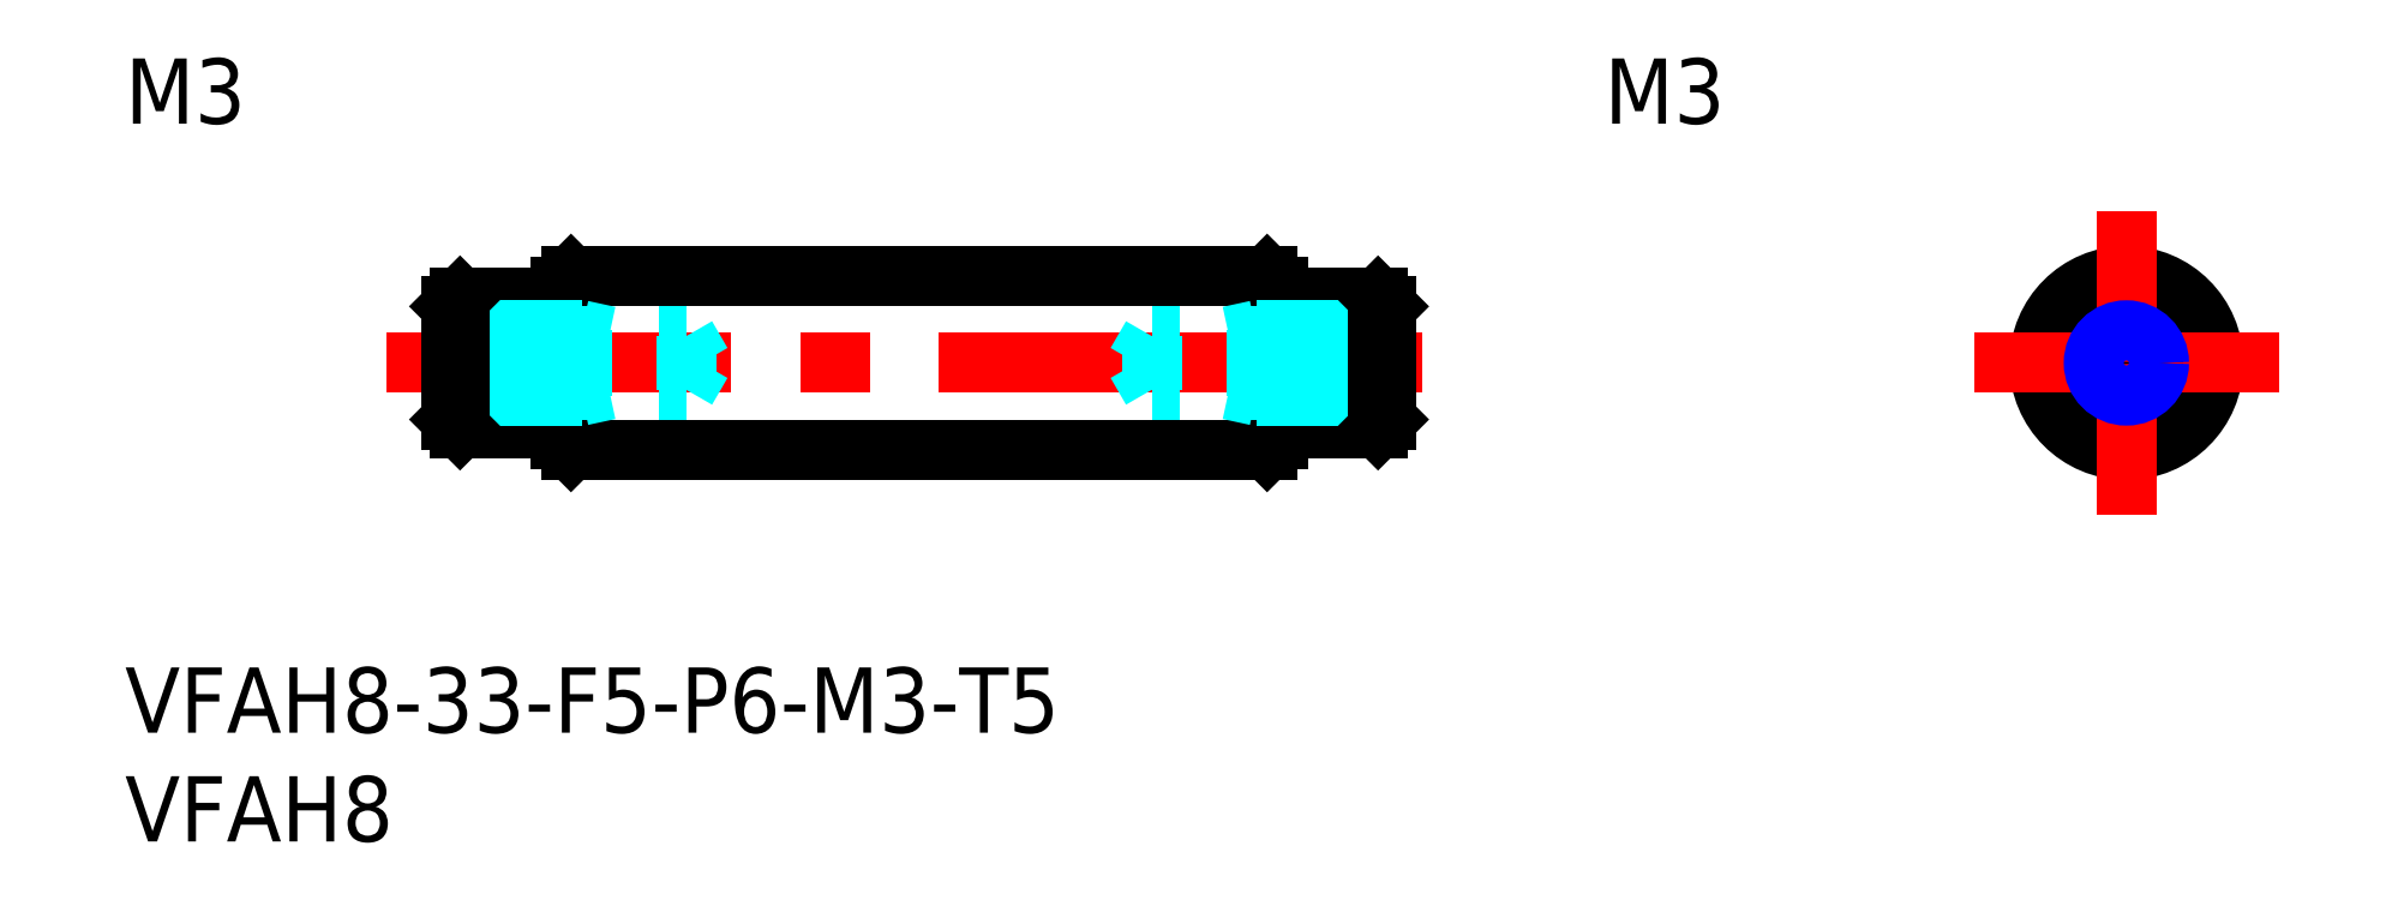
<metadata>
{"format":"dxf","ext":"dxf","renderer":"ezdxf+matplotlib","layout":"modelspace","background":"white","min_lineweight":24,"dpi":150}
</metadata>
<code>
0
SECTION
2
ENTITIES
0
INSERT
8
MSM_CONTINUOUS
2
*U4
10
0
20
0
30
0
0
INSERT
8
MSM_CONTINUOUS
2
*U5
10
0
20
0
30
0
0
LINE
8
MSM_CENTER
10
12
20
14
30
0
11
61
21
14
31
0
0
LINE
8
MSM_CONTINUOUS
10
20.5
20
10
30
0
11
52.5
21
10
31
0
0
LINE
8
MSM_CONTINUOUS
10
20.5
20
18
30
0
11
52.5
21
18
31
0
0
CIRCLE
8
MSM_CONTINUOUS
10
92
20
14
30
0
40
3
0
CIRCLE
8
MSM_CONTINUOUS
10
92
20
14
30
0
40
4
0
LINE
8
MSM_CENTER
10
92
20
21
30
0
11
92
21
7
31
0
0
LINE
8
MSM_CENTER
10
85
20
14
30
0
11
99
21
14
31
0
0
CIRCLE
8
MSM_CONTINUOUS
10
92
20
14
30
0
40
1.23
0
CIRCLE
8
MSM_NARROW
10
92
20
14
30
0
40
1.5
0
LINE
8
MSM_CONTINUOUS
10
53
20
17.5
30
0
11
53
21
10.5
31
0
0
LINE
8
MSM_CONTINUOUS
10
54
20
17
30
0
11
54
21
11
31
0
0
LINE
8
MSM_CONTINUOUS
10
52.5
20
18
30
0
11
52.5
21
10
31
0
0
LINE
8
MSM_CONTINUOUS
10
53
20
10.5
30
0
11
52.5
21
10
31
0
0
LINE
8
MSM_CONTINUOUS
10
57.6
20
17
30
0
11
54
21
17
31
0
0
LINE
8
MSM_CONTINUOUS
10
53
20
17.5
30
0
11
52.5
21
18
31
0
0
LINE
8
MSM_CONTINUOUS
10
54
20
16.9
30
0
11
53
21
16.9
31
0
0
LINE
8
MSM_CONTINUOUS
10
57.6
20
11
30
0
11
54
21
11
31
0
0
LINE
8
MSM_CONTINUOUS
10
54
20
11.1
30
0
11
53
21
11.1
31
0
0
LINE
8
MSM_CONTINUOUS
10
20
20
17.5
30
0
11
20
21
10.5
31
0
0
LINE
8
MSM_CONTINUOUS
10
20.5
20
18
30
0
11
20.5
21
10
31
0
0
LINE
8
MSM_CONTINUOUS
10
20
20
10.5
30
0
11
20.5
21
10
31
0
0
LINE
8
MSM_CONTINUOUS
10
15.4
20
17
30
0
11
19
21
17
31
0
0
LINE
8
MSM_CONTINUOUS
10
20
20
17.5
30
0
11
20.5
21
18
31
0
0
LINE
8
MSM_CONTINUOUS
10
19
20
16.9
30
0
11
20
21
16.9
31
0
0
LINE
8
MSM_CONTINUOUS
10
15.4
20
11
30
0
11
19
21
11
31
0
0
LINE
8
MSM_CONTINUOUS
10
19
20
11.1
30
0
11
20
21
11.1
31
0
0
LINE
8
MSM_CONTINUOUS
10
15
20
16.6
30
0
11
15
21
11.4
31
0
0
LINE
8
MSM_CONTINUOUS
10
19
20
17
30
0
11
19
21
11
31
0
0
INSERT
8
MSM_CONTINUOUS
2
*U6
10
0
20
0
30
0
0
INSERT
8
MSM_CONTINUOUS
2
*U7
10
0
20
0
30
0
0
LINE
8
MSM_DASHED
10
15
20
15.5
30
0
11
21
21
15.5
31
0
0
LINE
8
MSM_DASHED
10
15
20
15.23
30
0
11
25.79
21
15.23
31
0
0
LINE
8
MSM_DASHED
10
15
20
12.77
30
0
11
25.79
21
12.77
31
0
0
LINE
8
MSM_DASHED
10
15
20
12.5
30
0
11
21
21
12.5
31
0
0
LINE
8
MSM_DASHED
10
21
20
15.5
30
0
11
22.25
21
15.23
31
0
0
LINE
8
MSM_DASHED
10
25.79
20
12.77
30
0
11
25.79
21
15.23
31
0
0
LINE
8
MSM_DASHED
10
25.79
20
12.77
30
0
11
26.5
21
14
31
0
0
LINE
8
MSM_DASHED
10
25.79
20
15.23
30
0
11
26.5
21
14
31
0
0
LINE
8
MSM_DASHED
10
21
20
12.5
30
0
11
22.25
21
12.77
31
0
0
LINE
8
MSM_DASHED
10
21
20
12.5
30
0
11
21
21
15.5
31
0
0
LINE
8
MSM_CONTINUOUS
10
15.4
20
17
30
0
11
15
21
16.6
31
0
0
LINE
8
MSM_CONTINUOUS
10
15.4
20
11
30
0
11
15
21
11.4
31
0
0
LINE
8
MSM_CONTINUOUS
10
15.4
20
11
30
0
11
15.4
21
17
31
0
0
LINE
8
MSM_DASHED
10
58
20
15.5
30
0
11
52
21
15.5
31
0
0
LINE
8
MSM_DASHED
10
58
20
15.23
30
0
11
47.21
21
15.23
31
0
0
LINE
8
MSM_DASHED
10
58
20
12.77
30
0
11
47.21
21
12.77
31
0
0
LINE
8
MSM_DASHED
10
58
20
12.5
30
0
11
52
21
12.5
31
0
0
LINE
8
MSM_DASHED
10
52
20
15.5
30
0
11
50.75
21
15.23
31
0
0
LINE
8
MSM_DASHED
10
47.21
20
12.77
30
0
11
47.21
21
15.23
31
0
0
LINE
8
MSM_DASHED
10
47.21
20
12.77
30
0
11
46.5
21
14
31
0
0
LINE
8
MSM_DASHED
10
47.21
20
15.23
30
0
11
46.5
21
14
31
0
0
LINE
8
MSM_DASHED
10
52
20
12.5
30
0
11
50.75
21
12.77
31
0
0
LINE
8
MSM_DASHED
10
52
20
12.5
30
0
11
52
21
15.5
31
0
0
LINE
8
MSM_CONTINUOUS
10
57.6
20
17
30
0
11
58
21
16.6
31
0
0
LINE
8
MSM_CONTINUOUS
10
57.6
20
11
30
0
11
58
21
11.4
31
0
0
LINE
8
MSM_CONTINUOUS
10
58
20
16.6
30
0
11
58
21
11.4
31
0
0
LINE
8
MSM_CONTINUOUS
10
57.6
20
11
30
0
11
57.6
21
17
31
0
0
ENDSEC
0
EOF

</code>
